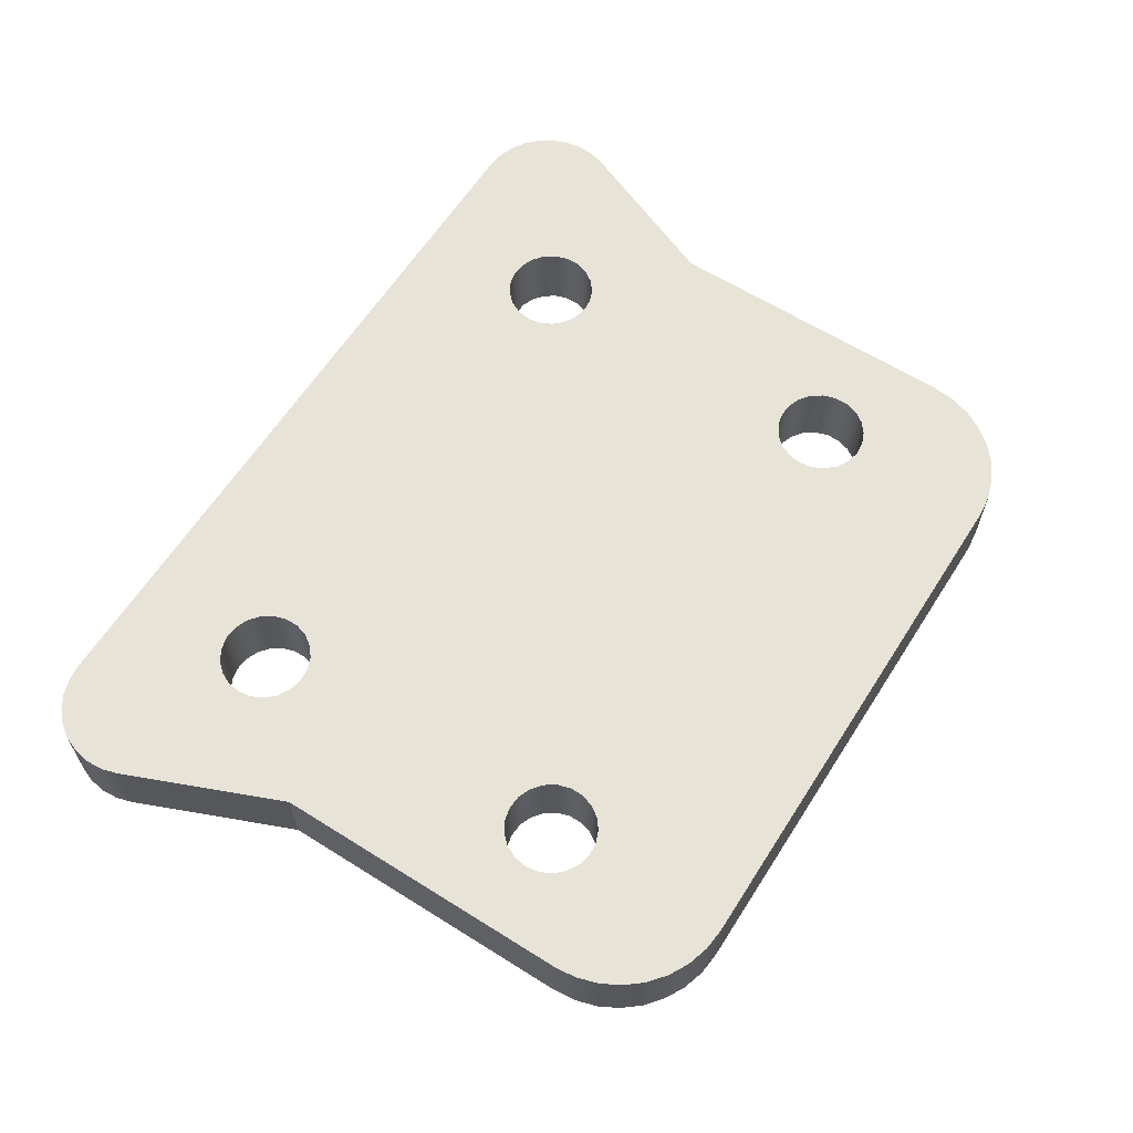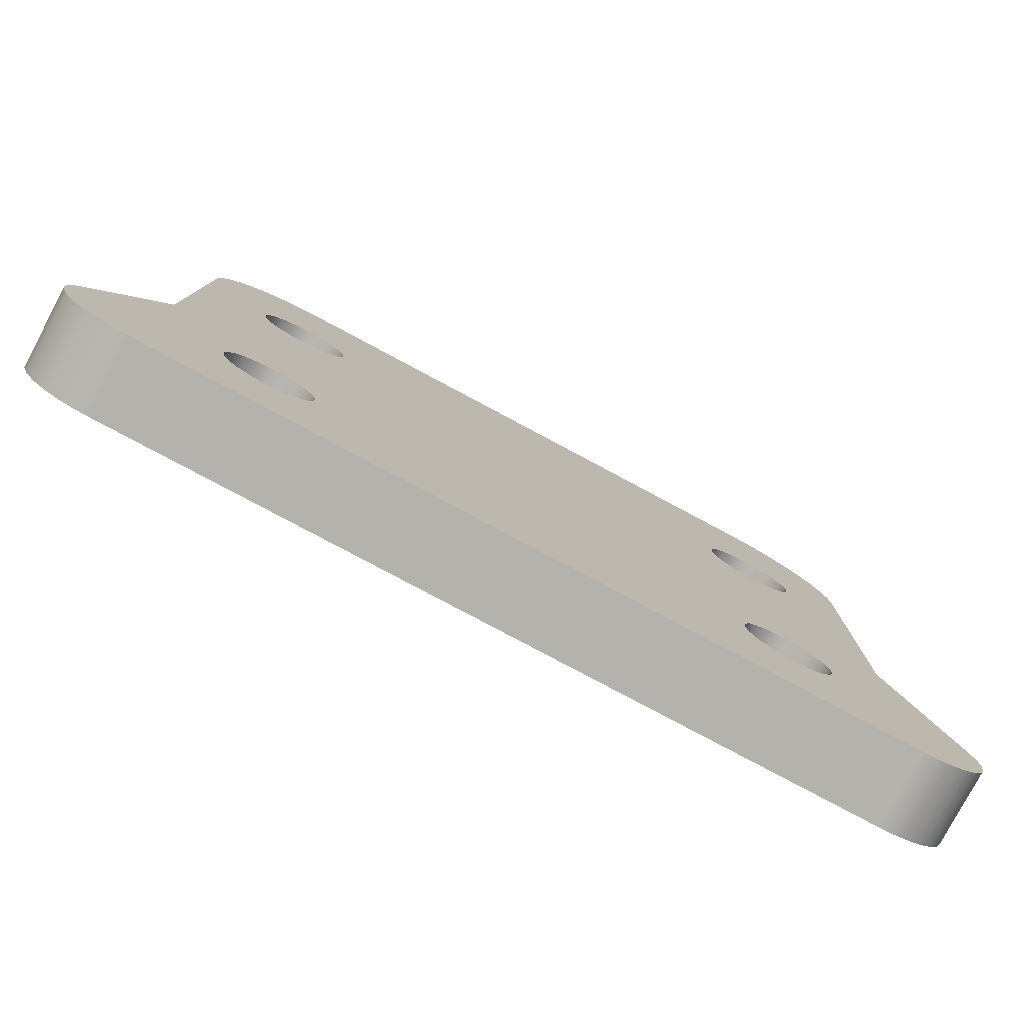
<metadata>
{"format":"obj","ext":"obj","renderer":"f3d","projection":"perspective","resolution":1024,"background":"white","views":[{"elev":62.2,"azim":-57.5,"up":"+Y"},{"elev":-79.4,"azim":-28.1,"up":"+Z"}]}
</metadata>
<code>
v 2.9 1 -7
v 2.927 1 -6.823
v 3.004 1 -6.662
v 3.126 1 -6.531
v 3.281 1 -6.441
v 3.455 1 -6.402
v 3.634 1 -6.415
v 3.8 1 -6.48
v 3.94 1 -6.592
v 4.041 1 -6.74
v 4.093 1 -6.911
v 4.093 1 -7.089
v 4.041 1 -7.26
v 3.94 1 -7.408
v 3.8 1 -7.52
v 3.634 1 -7.585
v 3.455 1 -7.598
v 3.281 1 -7.559
v 3.126 1 -7.469
v 3.004 1 -7.338
v 2.927 1 -7.177
v 2.9 0 -7
v 2.927 0 -7.177
v 3.004 0 -7.338
v 3.126 0 -7.469
v 3.281 0 -7.559
v 3.455 0 -7.598
v 3.634 0 -7.585
v 3.8 0 -7.52
v 3.94 0 -7.408
v 4.041 0 -7.26
v 4.093 0 -7.089
v 4.093 0 -6.911
v 4.041 0 -6.74
v 3.94 0 -6.592
v 3.8 0 -6.48
v 3.634 0 -6.415
v 3.455 0 -6.402
v 3.281 0 -6.441
v 3.126 0 -6.531
v 3.004 0 -6.662
v 2.927 0 -6.823
v 2.9 1 -7
v 2.9 0 -7
v 2.9 1 -2.5
v 2.927 1 -2.323
v 3.004 1 -2.162
v 3.126 1 -2.031
v 3.281 1 -1.941
v 3.455 1 -1.902
v 3.634 1 -1.915
v 3.8 1 -1.98
v 3.94 1 -2.092
v 4.041 1 -2.24
v 4.093 1 -2.411
v 4.093 1 -2.589
v 4.041 1 -2.76
v 3.94 1 -2.908
v 3.8 1 -3.02
v 3.634 1 -3.085
v 3.455 1 -3.098
v 3.281 1 -3.059
v 3.126 1 -2.969
v 3.004 1 -2.838
v 2.927 1 -2.677
v 2.9 0 -2.5
v 2.927 0 -2.677
v 3.004 0 -2.838
v 3.126 0 -2.969
v 3.281 0 -3.059
v 3.455 0 -3.098
v 3.634 0 -3.085
v 3.8 0 -3.02
v 3.94 0 -2.908
v 4.041 0 -2.76
v 4.093 0 -2.589
v 4.093 0 -2.411
v 4.041 0 -2.24
v 3.94 0 -2.092
v 3.8 0 -1.98
v 3.634 0 -1.915
v 3.455 0 -1.902
v 3.281 0 -1.941
v 3.126 0 -2.031
v 3.004 0 -2.162
v 2.927 0 -2.323
v 2.9 1 -2.5
v 2.9 0 -2.5
v -4.1 1 -2.5
v -4.073 1 -2.323
v -3.996 1 -2.162
v -3.874 1 -2.031
v -3.719 1 -1.941
v -3.545 1 -1.902
v -3.366 1 -1.915
v -3.2 1 -1.98
v -3.06 1 -2.092
v -2.959 1 -2.24
v -2.907 1 -2.411
v -2.907 1 -2.589
v -2.959 1 -2.76
v -3.06 1 -2.908
v -3.2 1 -3.02
v -3.366 1 -3.085
v -3.545 1 -3.098
v -3.719 1 -3.059
v -3.874 1 -2.969
v -3.996 1 -2.838
v -4.073 1 -2.677
v -4.1 0 -2.5
v -4.073 0 -2.677
v -3.996 0 -2.838
v -3.874 0 -2.969
v -3.719 0 -3.059
v -3.545 0 -3.098
v -3.366 0 -3.085
v -3.2 0 -3.02
v -3.06 0 -2.908
v -2.959 0 -2.76
v -2.907 0 -2.589
v -2.907 0 -2.411
v -2.959 0 -2.24
v -3.06 0 -2.092
v -3.2 0 -1.98
v -3.366 0 -1.915
v -3.545 0 -1.902
v -3.719 0 -1.941
v -3.874 0 -2.031
v -3.996 0 -2.162
v -4.073 0 -2.323
v -4.1 1 -2.5
v -4.1 0 -2.5
v -4.1 1 -7
v -4.073 1 -6.823
v -3.996 1 -6.662
v -3.874 1 -6.531
v -3.719 1 -6.441
v -3.545 1 -6.402
v -3.366 1 -6.415
v -3.2 1 -6.48
v -3.06 1 -6.592
v -2.959 1 -6.74
v -2.907 1 -6.911
v -2.907 1 -7.089
v -2.959 1 -7.26
v -3.06 1 -7.408
v -3.2 1 -7.52
v -3.366 1 -7.585
v -3.545 1 -7.598
v -3.719 1 -7.559
v -3.874 1 -7.469
v -3.996 1 -7.338
v -4.073 1 -7.177
v -4.1 0 -7
v -4.073 0 -7.177
v -3.996 0 -7.338
v -3.874 0 -7.469
v -3.719 0 -7.559
v -3.545 0 -7.598
v -3.366 0 -7.585
v -3.2 0 -7.52
v -3.06 0 -7.408
v -2.959 0 -7.26
v -2.907 0 -7.089
v -2.907 0 -6.911
v -2.959 0 -6.74
v -3.06 0 -6.592
v -3.2 0 -6.48
v -3.366 0 -6.415
v -3.545 0 -6.402
v -3.719 0 -6.441
v -3.874 0 -6.531
v -3.996 0 -6.662
v -4.073 0 -6.823
v -4.1 1 -7
v -4.1 0 -7
v -5 0 -1.5
v -4.971 0 -1.207
v -4.886 0 -0.926
v -4.747 0 -0.6666
v -4.561 0 -0.4393
v -4.333 0 -0.2528
v -4.074 0 -0.1142
v -3.793 0 -0.02882
v -3.5 0 0
v -3.5 1 0
v -3.793 1 -0.02882
v -4.074 1 -0.1142
v -4.333 1 -0.2528
v -4.561 1 -0.4393
v -4.747 1 -0.6666
v -4.886 1 -0.926
v -4.971 1 -1.207
v -5 1 -1.5
v -5 0 -5.518
v -5 0 -1.5
v -5 1 -1.5
v -5 1 -5.518
v -5.87 0 -7.617
v -5 0 -5.518
v -5 1 -5.518
v -5.87 1 -7.617
v -4.946 0 -9
v -5.162 0 -8.976
v -5.368 0 -8.906
v -5.555 0 -8.793
v -5.712 0 -8.643
v -5.833 0 -8.462
v -5.912 0 -8.259
v -5.945 0 -8.044
v -5.931 0 -7.826
v -5.87 0 -7.617
v -5.87 1 -7.617
v -5.931 1 -7.826
v -5.945 1 -8.044
v -5.912 1 -8.259
v -5.833 1 -8.462
v -5.712 1 -8.643
v -5.555 1 -8.793
v -5.368 1 -8.906
v -5.162 1 -8.976
v -4.946 1 -9
v 4.946 0 -9
v -4.946 0 -9
v -4.946 1 -9
v 4.946 1 -9
v 5.87 0 -7.617
v 5.931 0 -7.826
v 5.945 0 -8.044
v 5.912 0 -8.259
v 5.833 0 -8.462
v 5.712 0 -8.643
v 5.555 0 -8.793
v 5.368 0 -8.906
v 5.162 0 -8.976
v 4.946 0 -9
v 4.946 1 -9
v 5.162 1 -8.976
v 5.368 1 -8.906
v 5.555 1 -8.793
v 5.712 1 -8.643
v 5.833 1 -8.462
v 5.912 1 -8.259
v 5.945 1 -8.044
v 5.931 1 -7.826
v 5.87 1 -7.617
v 5 0 -5.518
v 5.87 0 -7.617
v 5.87 1 -7.617
v 5 1 -5.518
v 5 0 -1.5
v 5 0 -5.518
v 5 1 -5.518
v 5 1 -1.5
v 3.5 0 0
v 3.793 0 -0.02882
v 4.074 0 -0.1142
v 4.333 0 -0.2528
v 4.561 0 -0.4393
v 4.747 0 -0.6666
v 4.886 0 -0.926
v 4.971 0 -1.207
v 5 0 -1.5
v 5 1 -1.5
v 4.971 1 -1.207
v 4.886 1 -0.926
v 4.747 1 -0.6666
v 4.561 1 -0.4393
v 4.333 1 -0.2528
v 4.074 1 -0.1142
v 3.793 1 -0.02882
v 3.5 1 0
v -3.5 0 0
v 3.5 0 0
v 3.5 1 0
v -3.5 1 0
v -4.1 1 -7
v -4.073 1 -7.177
v -3.996 1 -7.338
v -3.874 1 -7.469
v -3.719 1 -7.559
v -3.545 1 -7.598
v -3.366 1 -7.585
v -3.2 1 -7.52
v -3.06 1 -7.408
v -2.959 1 -7.26
v -2.907 1 -7.089
v -2.907 1 -6.911
v -2.959 1 -6.74
v -3.06 1 -6.592
v -3.2 1 -6.48
v -3.366 1 -6.415
v -3.545 1 -6.402
v -3.719 1 -6.441
v -3.874 1 -6.531
v -3.996 1 -6.662
v -4.073 1 -6.823
v -4.1 1 -2.5
v -4.073 1 -2.677
v -3.996 1 -2.838
v -3.874 1 -2.969
v -3.719 1 -3.059
v -3.545 1 -3.098
v -3.366 1 -3.085
v -3.2 1 -3.02
v -3.06 1 -2.908
v -2.959 1 -2.76
v -2.907 1 -2.589
v -2.907 1 -2.411
v -2.959 1 -2.24
v -3.06 1 -2.092
v -3.2 1 -1.98
v -3.366 1 -1.915
v -3.545 1 -1.902
v -3.719 1 -1.941
v -3.874 1 -2.031
v -3.996 1 -2.162
v -4.073 1 -2.323
v 2.9 1 -2.5
v 2.927 1 -2.677
v 3.004 1 -2.838
v 3.126 1 -2.969
v 3.281 1 -3.059
v 3.455 1 -3.098
v 3.634 1 -3.085
v 3.8 1 -3.02
v 3.94 1 -2.908
v 4.041 1 -2.76
v 4.093 1 -2.589
v 4.093 1 -2.411
v 4.041 1 -2.24
v 3.94 1 -2.092
v 3.8 1 -1.98
v 3.634 1 -1.915
v 3.455 1 -1.902
v 3.281 1 -1.941
v 3.126 1 -2.031
v 3.004 1 -2.162
v 2.927 1 -2.323
v 2.9 1 -7
v 2.927 1 -7.177
v 3.004 1 -7.338
v 3.126 1 -7.469
v 3.281 1 -7.559
v 3.455 1 -7.598
v 3.634 1 -7.585
v 3.8 1 -7.52
v 3.94 1 -7.408
v 4.041 1 -7.26
v 4.093 1 -7.089
v 4.093 1 -6.911
v 4.041 1 -6.74
v 3.94 1 -6.592
v 3.8 1 -6.48
v 3.634 1 -6.415
v 3.455 1 -6.402
v 3.281 1 -6.441
v 3.126 1 -6.531
v 3.004 1 -6.662
v 2.927 1 -6.823
v -3.5 1 0
v 3.5 1 0
v 3.793 1 -0.02882
v 4.074 1 -0.1142
v 4.333 1 -0.2528
v 4.561 1 -0.4393
v 4.747 1 -0.6666
v 4.886 1 -0.926
v 4.971 1 -1.207
v 5 1 -1.5
v 5 1 -5.518
v 5.87 1 -7.617
v 5.931 1 -7.826
v 5.945 1 -8.044
v 5.912 1 -8.259
v 5.833 1 -8.462
v 5.712 1 -8.643
v 5.555 1 -8.793
v 5.368 1 -8.906
v 5.162 1 -8.976
v 4.946 1 -9
v -4.946 1 -9
v -5.162 1 -8.976
v -5.368 1 -8.906
v -5.555 1 -8.793
v -5.712 1 -8.643
v -5.833 1 -8.462
v -5.912 1 -8.259
v -5.945 1 -8.044
v -5.931 1 -7.826
v -5.87 1 -7.617
v -5 1 -5.518
v -5 1 -1.5
v -4.971 1 -1.207
v -4.886 1 -0.926
v -4.747 1 -0.6666
v -4.561 1 -0.4393
v -4.333 1 -0.2528
v -4.074 1 -0.1142
v -3.793 1 -0.02882
v -4.1 0 -7
v -4.073 0 -6.823
v -3.996 0 -6.662
v -3.874 0 -6.531
v -3.719 0 -6.441
v -3.545 0 -6.402
v -3.366 0 -6.415
v -3.2 0 -6.48
v -3.06 0 -6.592
v -2.959 0 -6.74
v -2.907 0 -6.911
v -2.907 0 -7.089
v -2.959 0 -7.26
v -3.06 0 -7.408
v -3.2 0 -7.52
v -3.366 0 -7.585
v -3.545 0 -7.598
v -3.719 0 -7.559
v -3.874 0 -7.469
v -3.996 0 -7.338
v -4.073 0 -7.177
v -4.1 0 -2.5
v -4.073 0 -2.323
v -3.996 0 -2.162
v -3.874 0 -2.031
v -3.719 0 -1.941
v -3.545 0 -1.902
v -3.366 0 -1.915
v -3.2 0 -1.98
v -3.06 0 -2.092
v -2.959 0 -2.24
v -2.907 0 -2.411
v -2.907 0 -2.589
v -2.959 0 -2.76
v -3.06 0 -2.908
v -3.2 0 -3.02
v -3.366 0 -3.085
v -3.545 0 -3.098
v -3.719 0 -3.059
v -3.874 0 -2.969
v -3.996 0 -2.838
v -4.073 0 -2.677
v 2.9 0 -2.5
v 2.927 0 -2.323
v 3.004 0 -2.162
v 3.126 0 -2.031
v 3.281 0 -1.941
v 3.455 0 -1.902
v 3.634 0 -1.915
v 3.8 0 -1.98
v 3.94 0 -2.092
v 4.041 0 -2.24
v 4.093 0 -2.411
v 4.093 0 -2.589
v 4.041 0 -2.76
v 3.94 0 -2.908
v 3.8 0 -3.02
v 3.634 0 -3.085
v 3.455 0 -3.098
v 3.281 0 -3.059
v 3.126 0 -2.969
v 3.004 0 -2.838
v 2.927 0 -2.677
v 2.9 0 -7
v 2.927 0 -6.823
v 3.004 0 -6.662
v 3.126 0 -6.531
v 3.281 0 -6.441
v 3.455 0 -6.402
v 3.634 0 -6.415
v 3.8 0 -6.48
v 3.94 0 -6.592
v 4.041 0 -6.74
v 4.093 0 -6.911
v 4.093 0 -7.089
v 4.041 0 -7.26
v 3.94 0 -7.408
v 3.8 0 -7.52
v 3.634 0 -7.585
v 3.455 0 -7.598
v 3.281 0 -7.559
v 3.126 0 -7.469
v 3.004 0 -7.338
v 2.927 0 -7.177
v 3.5 0 0
v -3.5 0 0
v -3.793 0 -0.02882
v -4.074 0 -0.1142
v -4.333 0 -0.2528
v -4.561 0 -0.4393
v -4.747 0 -0.6666
v -4.886 0 -0.926
v -4.971 0 -1.207
v -5 0 -1.5
v -5 0 -5.518
v -5.87 0 -7.617
v -5.931 0 -7.826
v -5.945 0 -8.044
v -5.912 0 -8.259
v -5.833 0 -8.462
v -5.712 0 -8.643
v -5.555 0 -8.793
v -5.368 0 -8.906
v -5.162 0 -8.976
v -4.946 0 -9
v 4.946 0 -9
v 5.162 0 -8.976
v 5.368 0 -8.906
v 5.555 0 -8.793
v 5.712 0 -8.643
v 5.833 0 -8.462
v 5.912 0 -8.259
v 5.945 0 -8.044
v 5.931 0 -7.826
v 5.87 0 -7.617
v 5 0 -5.518
v 5 0 -1.5
v 4.971 0 -1.207
v 4.886 0 -0.926
v 4.747 0 -0.6666
v 4.561 0 -0.4393
v 4.333 0 -0.2528
v 4.074 0 -0.1142
v 3.793 0 -0.02882
g 85f0399c-e2f3-11ea-b49f-54bf646e7e1f
f 2 42 1
f 1 42 44
f 43 22 21
f 21 22 23
f 21 23 20
f 20 23 24
f 20 24 19
f 19 24 25
f 19 25 18
f 18 25 26
f 18 26 17
f 17 26 27
f 17 27 16
f 16 27 28
f 16 28 15
f 15 28 29
f 15 29 14
f 14 29 30
f 14 30 13
f 13 30 31
f 13 31 12
f 12 31 32
f 12 32 11
f 11 32 33
f 11 33 10
f 10 33 34
f 10 34 9
f 9 34 35
f 9 35 8
f 8 35 36
f 8 36 7
f 7 36 37
f 7 37 6
f 6 37 38
f 6 38 5
f 5 38 39
f 5 39 4
f 4 39 40
f 4 40 3
f 3 40 41
f 3 41 2
f 2 41 42
g 85f0aed0-e2f3-11ea-b8d1-54bf646e7e1f
f 46 86 45
f 45 86 88
f 87 66 65
f 65 66 67
f 65 67 64
f 64 67 68
f 64 68 63
f 63 68 69
f 63 69 62
f 62 69 70
f 62 70 61
f 61 70 71
f 61 71 60
f 60 71 72
f 60 72 59
f 59 72 73
f 59 73 58
f 58 73 74
f 58 74 57
f 57 74 75
f 57 75 56
f 56 75 76
f 56 76 55
f 55 76 77
f 55 77 54
f 54 77 78
f 54 78 53
f 53 78 79
f 53 79 52
f 52 79 80
f 52 80 51
f 51 80 81
f 51 81 50
f 50 81 82
f 50 82 49
f 49 82 83
f 49 83 48
f 48 83 84
f 48 84 47
f 47 84 85
f 47 85 46
f 46 85 86
g 85f123fa-e2f3-11ea-8557-54bf646e7e1f
f 90 130 89
f 89 130 132
f 131 110 109
f 109 110 111
f 109 111 108
f 108 111 112
f 108 112 107
f 107 112 113
f 107 113 106
f 106 113 114
f 106 114 105
f 105 114 115
f 105 115 104
f 104 115 116
f 104 116 103
f 103 116 117
f 103 117 102
f 102 117 118
f 102 118 101
f 101 118 119
f 101 119 100
f 100 119 120
f 100 120 99
f 99 120 121
f 99 121 98
f 98 121 122
f 98 122 97
f 97 122 123
f 97 123 96
f 96 123 124
f 96 124 95
f 95 124 125
f 95 125 94
f 94 125 126
f 94 126 93
f 93 126 127
f 93 127 92
f 92 127 128
f 92 128 91
f 91 128 129
f 91 129 90
f 90 129 130
g 85f17218-e2f3-11ea-97a7-54bf646e7e1f
f 134 174 133
f 133 174 176
f 175 154 153
f 153 154 155
f 153 155 152
f 152 155 156
f 152 156 151
f 151 156 157
f 151 157 150
f 150 157 158
f 150 158 149
f 149 158 159
f 149 159 148
f 148 159 160
f 148 160 147
f 147 160 161
f 147 161 146
f 146 161 162
f 146 162 145
f 145 162 163
f 145 163 144
f 144 163 164
f 144 164 143
f 143 164 165
f 143 165 142
f 142 165 166
f 142 166 141
f 141 166 167
f 141 167 140
f 140 167 168
f 140 168 139
f 139 168 169
f 139 169 138
f 138 169 170
f 138 170 137
f 137 170 171
f 137 171 136
f 136 171 172
f 136 172 135
f 135 172 173
f 135 173 134
f 134 173 174
g 85f1e742-e2f3-11ea-8b51-54bf646e7e1f
f 194 177 193
f 193 177 178
f 193 178 192
f 192 178 179
f 192 179 191
f 191 179 180
f 191 180 190
f 190 180 181
f 190 181 189
f 189 181 182
f 189 182 188
f 188 182 183
f 188 183 187
f 187 183 184
f 187 184 186
f 186 184 185
g 85f25c82-e2f3-11ea-ac55-54bf646e7e1f
f 195 196 198
f 198 196 197
g 85f2f8c0-e2f3-11ea-a957-54bf646e7e1f
f 199 200 202
f 202 200 201
g 85f36df4-e2f3-11ea-9dbd-54bf646e7e1f
f 222 203 221
f 221 203 204
f 221 204 220
f 220 204 205
f 220 205 219
f 219 205 206
f 219 206 218
f 218 206 207
f 218 207 217
f 217 207 208
f 217 208 216
f 216 208 209
f 216 209 215
f 215 209 210
f 215 210 214
f 214 210 211
f 214 211 213
f 213 211 212
g 85f3e31c-e2f3-11ea-ab80-54bf646e7e1f
f 223 224 226
f 226 224 225
g 85f47f5e-e2f3-11ea-ad76-54bf646e7e1f
f 246 227 245
f 245 227 228
f 245 228 244
f 244 228 229
f 244 229 243
f 243 229 230
f 243 230 242
f 242 230 231
f 242 231 241
f 241 231 232
f 241 232 240
f 240 232 233
f 240 233 239
f 239 233 234
f 239 234 238
f 238 234 235
f 238 235 237
f 237 235 236
g 85f51ba2-e2f3-11ea-9ab5-54bf646e7e1f
f 247 248 250
f 250 248 249
g 85f5dee8-e2f3-11ea-876b-54bf646e7e1f
f 251 252 254
f 254 252 253
g 85f6a240-e2f3-11ea-bdb5-54bf646e7e1f
f 272 255 271
f 271 255 256
f 271 256 270
f 270 256 257
f 270 257 269
f 269 257 258
f 269 258 268
f 268 258 259
f 268 259 267
f 267 259 260
f 267 260 266
f 266 260 261
f 266 261 265
f 265 261 262
f 265 262 264
f 264 262 263
g 85f76592-e2f3-11ea-9463-54bf646e7e1f
f 273 274 276
f 276 274 275
g 85f801d0-e2f3-11ea-b821-54bf646e7e1f
f 297 277 391
f 391 277 278
f 391 278 279
f 279 280 391
f 391 280 390
f 390 280 389
f 389 280 388
f 388 280 387
f 387 280 382
f 387 382 386
f 386 382 385
f 385 382 384
f 384 382 383
f 280 281 382
f 382 281 282
f 382 282 283
f 283 284 382
f 382 284 344
f 382 344 381
f 381 344 345
f 381 345 346
f 344 284 343
f 343 284 285
f 343 285 342
f 342 285 286
f 342 286 341
f 341 286 287
f 341 287 340
f 340 287 288
f 340 288 360
f 360 288 289
f 360 289 359
f 359 289 290
f 359 290 358
f 358 290 322
f 358 322 357
f 357 322 323
f 357 323 356
f 356 323 324
f 356 324 371
f 371 324 325
f 371 325 326
f 322 290 306
f 306 290 291
f 306 291 305
f 305 291 292
f 305 292 304
f 304 292 392
f 304 392 303
f 303 392 302
f 302 392 301
f 301 392 300
f 300 392 299
f 299 392 393
f 299 393 298
f 298 393 318
f 318 393 317
f 317 393 316
f 316 393 315
f 315 393 394
f 315 394 395
f 292 293 392
f 392 293 294
f 392 294 295
f 295 296 392
f 392 296 297
f 392 297 391
f 322 306 321
f 321 306 307
f 321 307 320
f 320 307 308
f 320 308 319
f 319 308 309
f 319 309 339
f 339 309 310
f 339 310 338
f 338 310 311
f 338 311 362
f 362 311 361
f 361 311 312
f 361 312 313
f 313 314 361
f 361 314 400
f 400 314 399
f 399 314 398
f 398 314 397
f 397 314 396
f 396 314 395
f 395 314 315
f 326 327 371
f 371 327 328
f 371 328 370
f 370 328 329
f 370 329 330
f 330 331 370
f 370 331 332
f 370 332 333
f 370 333 369
f 369 333 334
f 369 334 368
f 368 334 367
f 367 334 366
f 366 334 335
f 366 335 365
f 365 335 364
f 364 335 363
f 363 335 362
f 362 335 336
f 362 336 337
f 337 338 362
f 346 347 381
f 381 347 376
f 381 376 377
f 376 347 375
f 375 347 348
f 375 348 374
f 374 348 373
f 373 348 372
f 372 348 349
f 372 349 350
f 350 351 372
f 372 351 352
f 372 352 371
f 371 352 353
f 371 353 354
f 354 355 371
f 371 355 356
f 377 378 381
f 381 378 379
f 381 379 380
g 85f8c51a-e2f3-11ea-83ac-54bf646e7e1f
f 421 401 496
f 496 401 402
f 496 402 495
f 495 402 403
f 495 403 404
f 404 405 495
f 495 405 406
f 495 406 407
f 408 436 407
f 407 436 437
f 407 437 495
f 495 437 438
f 495 438 439
f 436 408 435
f 435 408 409
f 435 409 461
f 461 409 467
f 461 467 468
f 467 409 466
f 466 409 410
f 466 410 465
f 465 410 411
f 465 411 464
f 464 411 412
f 464 412 484
f 484 412 413
f 484 413 483
f 483 413 414
f 483 414 482
f 482 414 415
f 482 415 481
f 481 415 505
f 481 505 506
f 415 416 505
f 505 416 417
f 505 417 418
f 418 419 505
f 505 419 500
f 505 500 501
f 420 496 419
f 419 496 497
f 419 497 498
f 420 421 496
f 442 422 494
f 494 422 423
f 494 423 424
f 424 425 494
f 494 425 426
f 494 426 493
f 493 426 492
f 492 426 427
f 492 427 491
f 491 427 490
f 490 427 489
f 489 427 488
f 488 427 487
f 487 427 486
f 486 427 428
f 486 428 429
f 429 430 486
f 486 430 485
f 485 430 445
f 485 445 446
f 430 431 445
f 445 431 444
f 444 431 432
f 444 432 443
f 443 432 433
f 443 433 463
f 463 433 434
f 463 434 462
f 462 434 435
f 462 435 461
f 439 440 495
f 495 440 441
f 495 441 442
f 495 442 494
f 446 447 485
f 485 447 448
f 485 448 524
f 524 448 523
f 523 448 522
f 522 448 521
f 521 448 449
f 521 449 520
f 520 449 519
f 519 449 518
f 518 449 450
f 518 450 517
f 517 450 451
f 517 451 452
f 452 453 517
f 517 453 454
f 517 454 455
f 517 455 516
f 516 455 456
f 516 456 457
f 457 458 516
f 516 458 459
f 516 459 469
f 469 459 460
f 469 460 468
f 468 460 461
f 469 470 516
f 516 470 471
f 516 471 472
f 472 473 516
f 516 473 515
f 515 473 474
f 515 474 475
f 475 476 515
f 515 476 477
f 515 477 514
f 514 477 513
f 513 477 512
f 512 477 478
f 512 478 511
f 511 478 506
f 511 506 510
f 510 506 509
f 509 506 508
f 508 506 507
f 478 479 506
f 506 479 480
f 506 480 481
f 498 499 419
f 419 499 500
f 501 502 505
f 505 502 503
f 505 503 504

</code>
